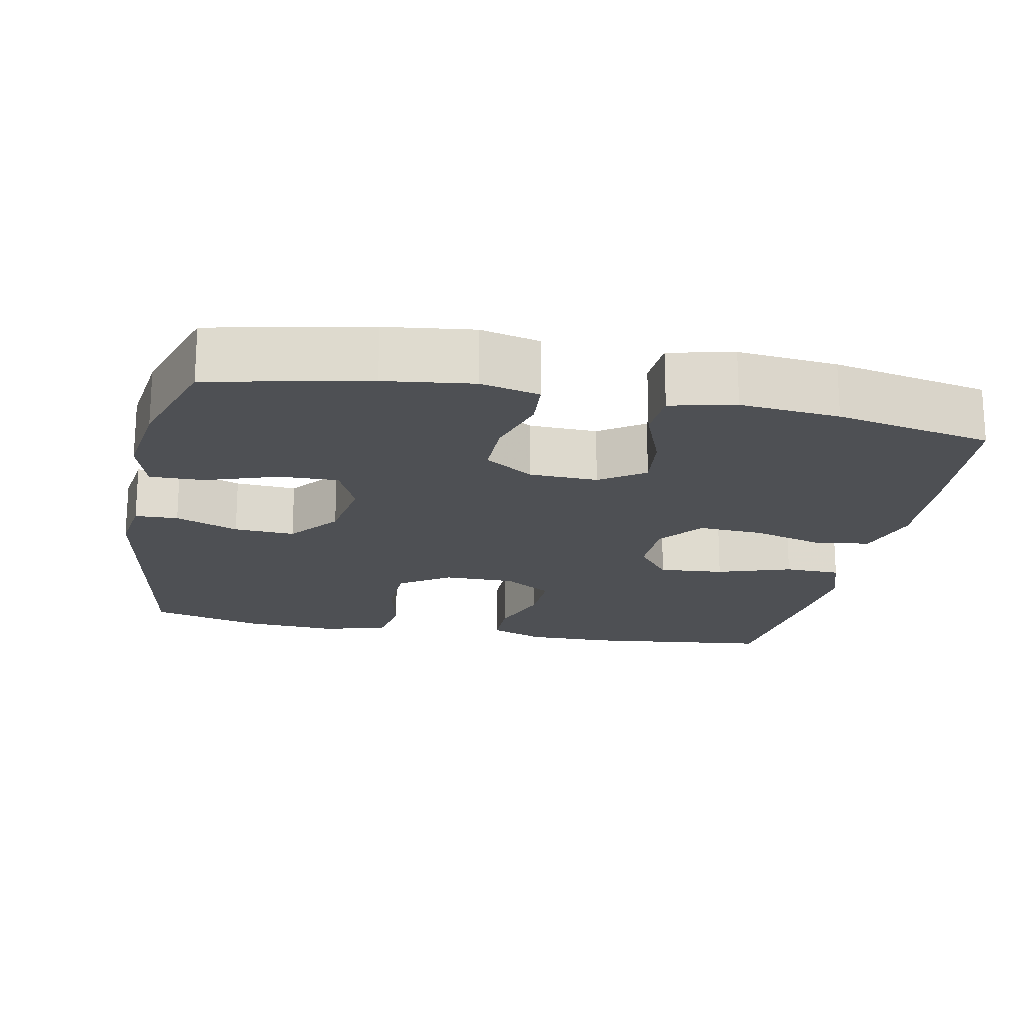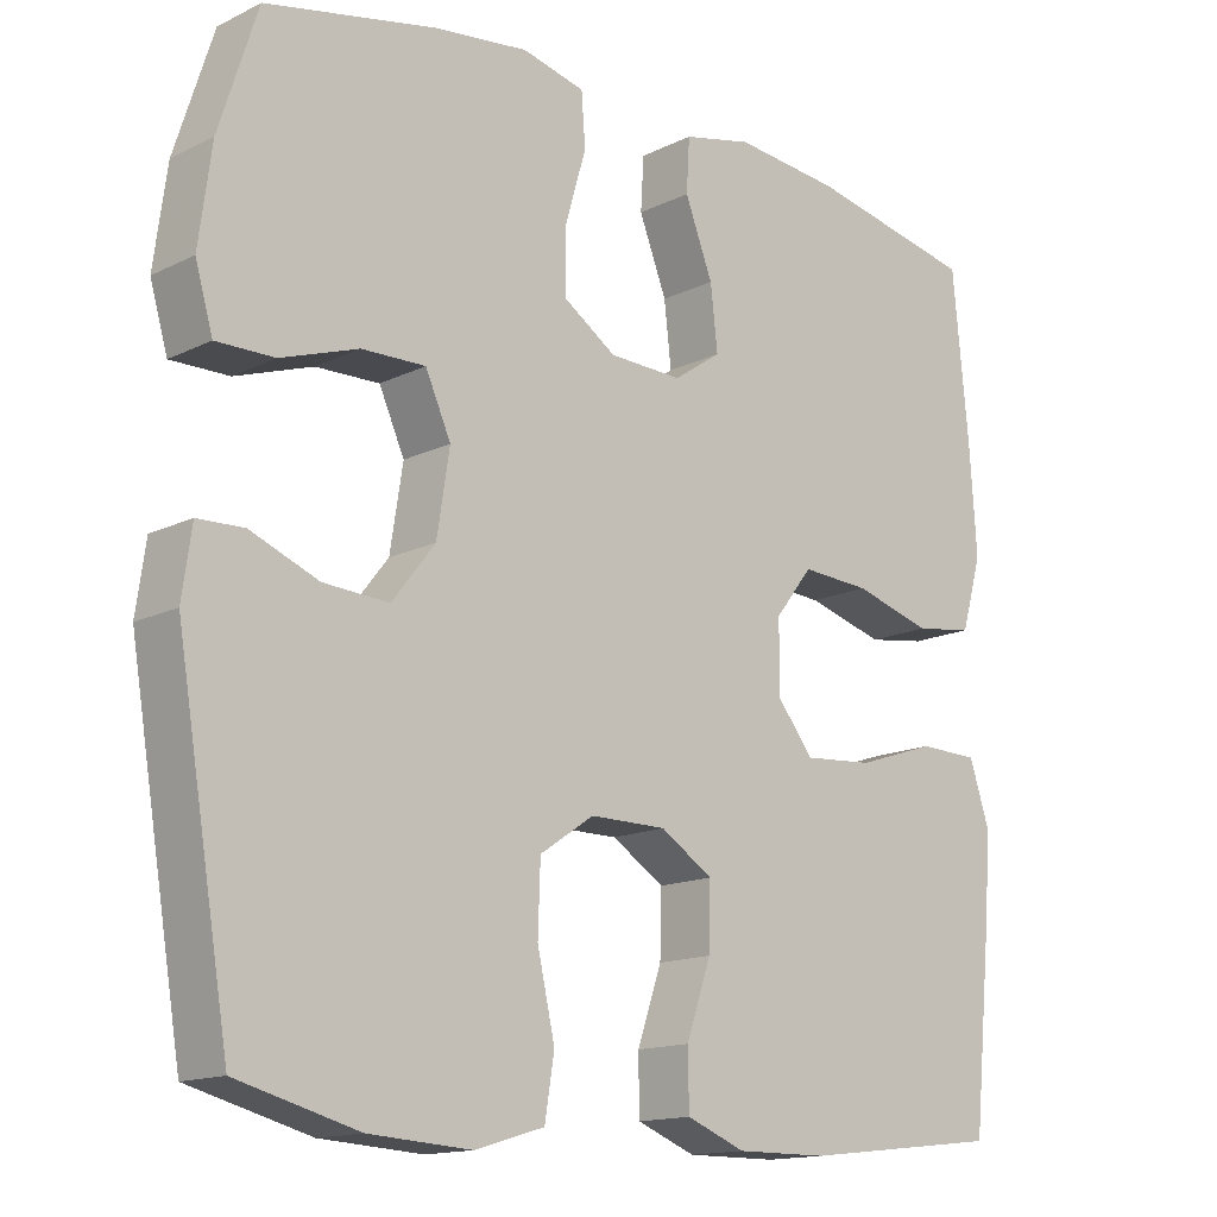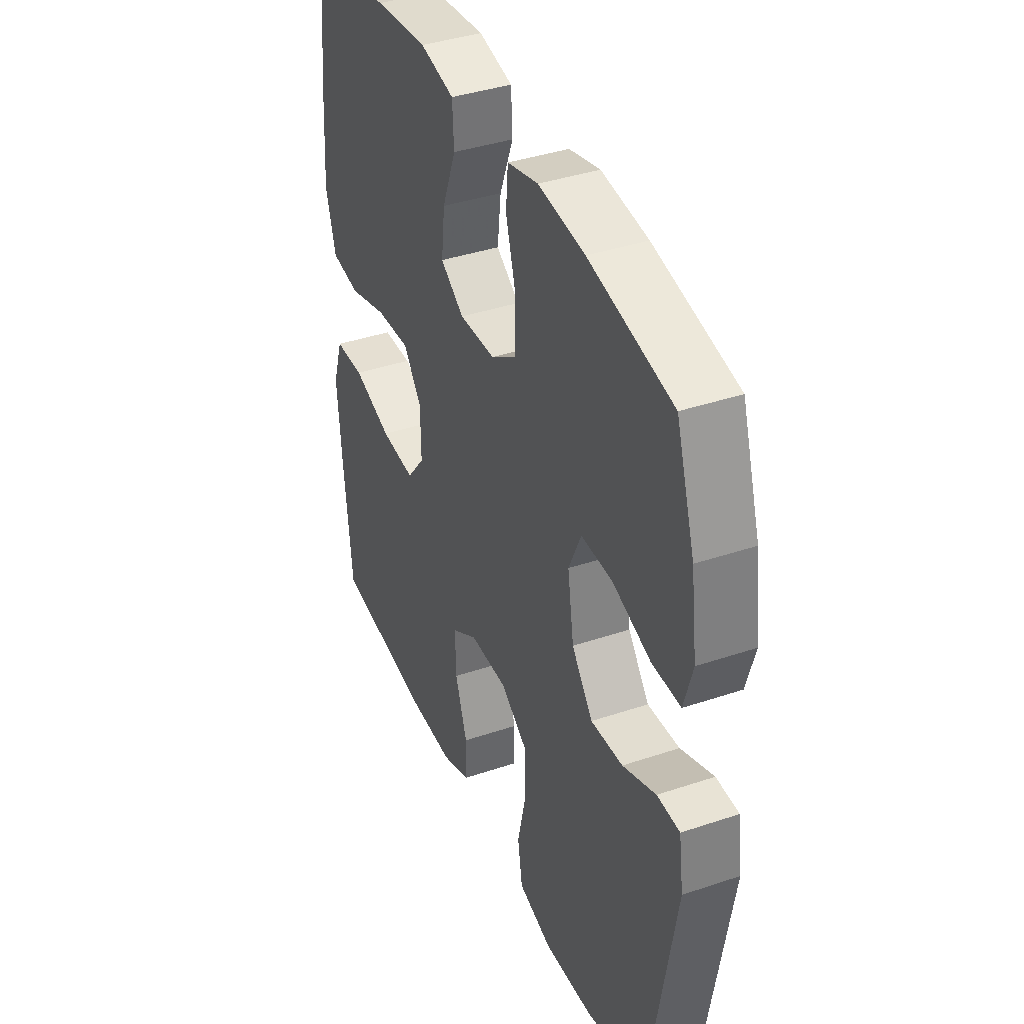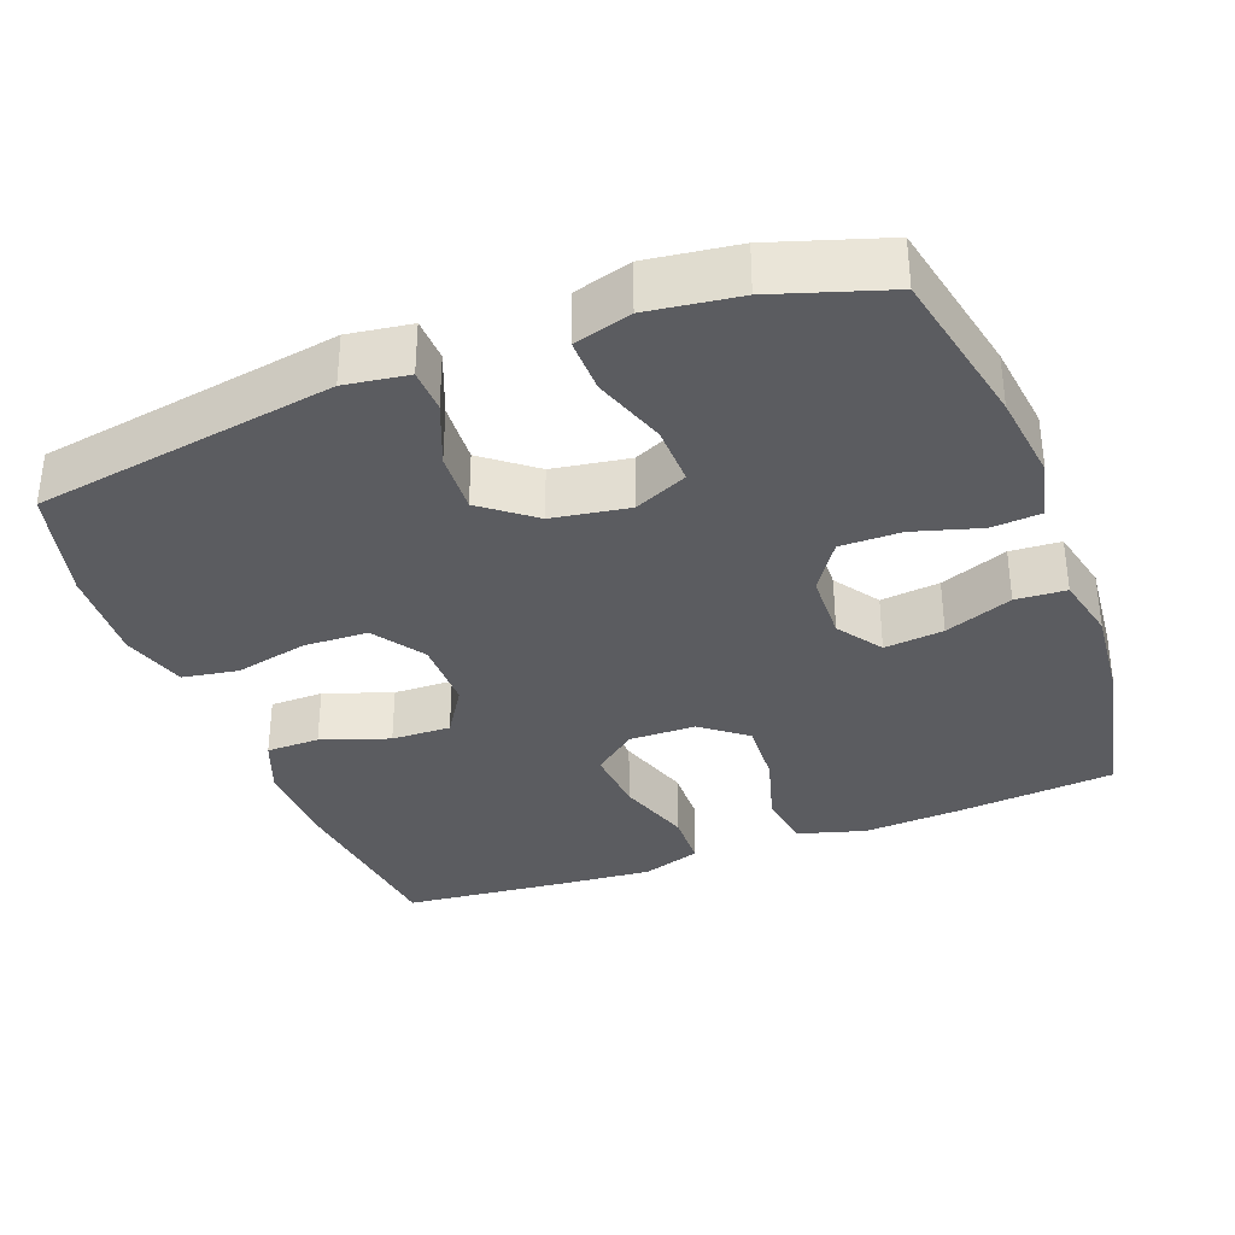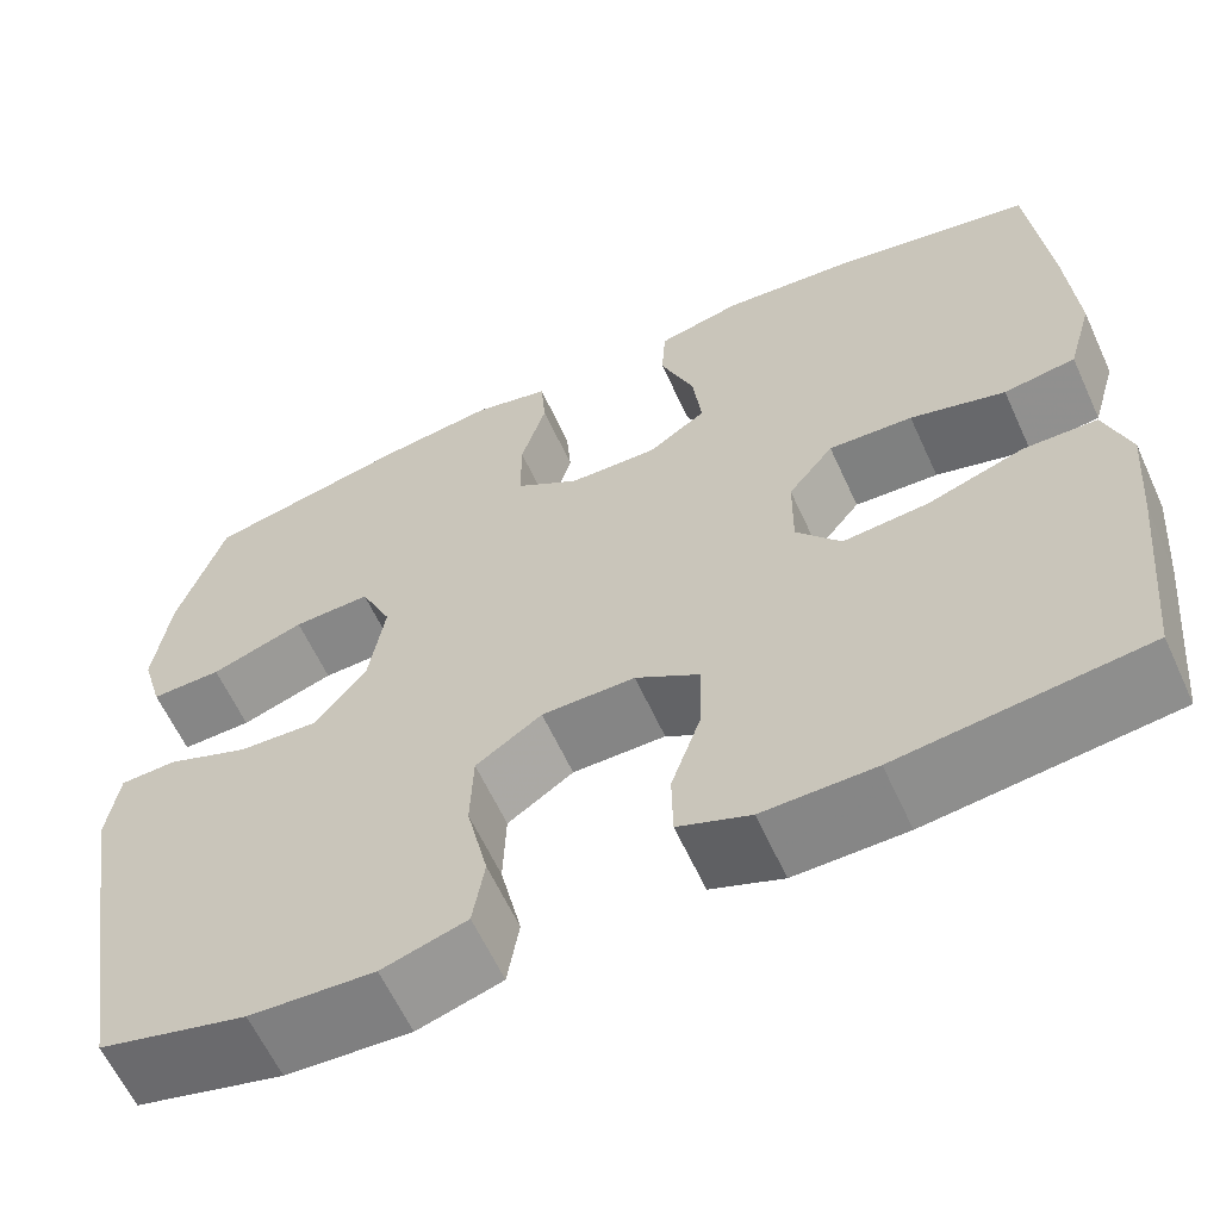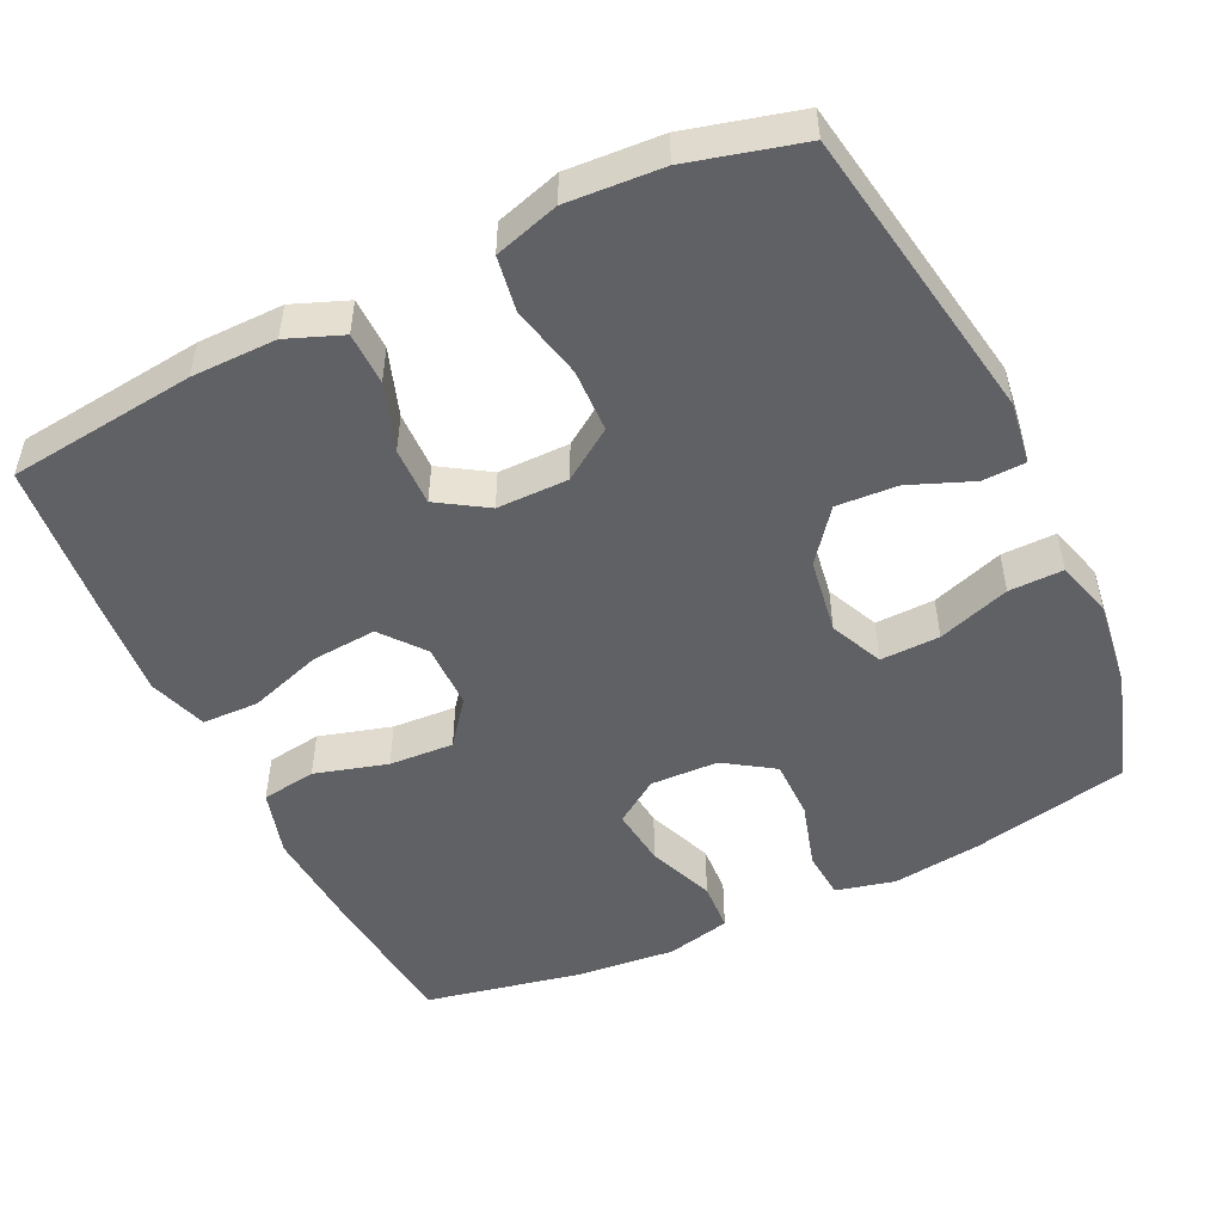
<metadata>
{"format":"obj","ext":"obj","renderer":"f3d","projection":"perspective","resolution":1024,"background":"white","views":[{"elev":-18.9,"azim":-11.3,"up":"+Y"},{"elev":-14.7,"azim":-43.5,"up":"+Z"},{"elev":39.1,"azim":-112.9,"up":"+Z"},{"elev":-34.5,"azim":-69.3,"up":"+Y"},{"elev":-61.7,"azim":24.6,"up":"+Z"},{"elev":-50.2,"azim":-154.4,"up":"+Y"}]}
</metadata>
<code>
v 0.5 0.07 -0.5
v 0.247 0.07 -0.529
v 0.132 0.07 -0.53
v 0.058 0.07 -0.501
v 0.057 0.07 -0.43
v 0.088 0.07 -0.34
v 0.09 0.07 -0.261
v 0.024 0.07 -0.219
v -0.072 0.07 -0.219
v -0.14 0.07 -0.265
v -0.143 0.07 -0.35
v -0.121 0.07 -0.448
v -0.133 0.07 -0.522
v -0.22 0.07 -0.548
v -0.348 0.07 -0.54
v -0.5 0.07 -0.5
v -0.567 0.07 -0.099
v -0.555 0.07 -0.015
v -0.497 0.07 -0.013
v -0.412 0.07 -0.047
v -0.33 0.07 -0.052
v -0.276 0.07 0.017
v -0.26 0.07 0.119
v -0.292 0.07 0.19
v -0.372 0.07 0.188
v -0.469 0.07 0.155
v -0.542 0.07 0.154
v -0.564 0.07 0.23
v -0.548 0.07 0.35
v -0.5 0.07 0.5
v -0.287 0.07 0.545
v -0.168 0.07 0.56
v -0.089 0.07 0.541
v -0.084 0.07 0.476
v -0.11 0.07 0.387
v -0.11 0.07 0.306
v -0.044 0.07 0.262
v 0.048 0.07 0.259
v 0.108 0.07 0.3
v 0.099 0.07 0.379
v 0.064 0.07 0.469
v 0.068 0.07 0.536
v 0.155 0.07 0.556
v 0.289 0.07 0.543
v 0.5 0.07 0.5
v 0.52 0.07 0.293
v 0.529 0.07 0.158
v 0.503 0.07 0.068
v 0.429 0.07 0.057
v 0.331 0.07 0.085
v 0.244 0.07 0.09
v 0.197 0.07 0.03
v 0.196 0.07 -0.058
v 0.242 0.07 -0.116
v 0.33 0.07 -0.109
v 0.43 0.07 -0.076
v 0.506 0.07 -0.078
v 0.532 0.07 -0.157
v 0.522 0.07 -0.279
v 0.5 0 -0.5
v 0.247 0 -0.529
v 0.132 0 -0.53
v 0.058 0 -0.501
v 0.057 0 -0.43
v 0.088 0 -0.34
v 0.09 0 -0.261
v 0.024 0 -0.219
v -0.072 0 -0.219
v -0.14 0 -0.265
v -0.143 0 -0.35
v -0.121 0 -0.448
v -0.133 0 -0.522
v -0.22 0 -0.548
v -0.348 0 -0.54
v -0.5 0 -0.5
v -0.567 0 -0.099
v -0.555 0 -0.015
v -0.497 0 -0.013
v -0.412 0 -0.047
v -0.33 0 -0.052
v -0.276 0 0.017
v -0.26 0 0.119
v -0.292 0 0.19
v -0.372 0 0.188
v -0.469 0 0.155
v -0.542 0 0.154
v -0.564 0 0.23
v -0.548 0 0.35
v -0.5 0 0.5
v -0.287 0 0.545
v -0.168 0 0.56
v -0.089 0 0.541
v -0.084 0 0.476
v -0.11 0 0.387
v -0.11 0 0.306
v -0.044 0 0.262
v 0.048 0 0.259
v 0.108 0 0.3
v 0.099 0 0.379
v 0.064 0 0.469
v 0.068 0 0.536
v 0.155 0 0.556
v 0.289 0 0.543
v 0.5 0 0.5
v 0.52 0 0.293
v 0.529 0 0.158
v 0.503 0 0.068
v 0.429 0 0.057
v 0.331 0 0.085
v 0.244 0 0.09
v 0.197 0 0.03
v 0.196 0 -0.058
v 0.242 0 -0.116
v 0.33 0 -0.109
v 0.43 0 -0.076
v 0.506 0 -0.078
v 0.532 0 -0.157
v 0.522 0 -0.279
f 4 5 6
f 3 4 6
f 2 3 6
f 1 2 6
f 59 1 6
f 58 59 6
f 57 58 6
f 56 57 6
f 55 56 6
f 54 55 6 7
f 53 54 7 8
f 52 53 8 9
f 51 52 9 10
f 48 49 50
f 47 48 50
f 46 47 50
f 45 46 50
f 44 45 50
f 43 44 50
f 42 43 50
f 41 42 50
f 40 41 50
f 39 40 50 51
f 38 39 51 10
f 33 34 35
f 32 33 35
f 31 32 35
f 30 31 35
f 29 30 35
f 28 29 35
f 27 28 35
f 26 27 35
f 25 26 35
f 24 25 35 36
f 23 24 36 37
f 18 19 20
f 17 18 20
f 16 17 20
f 15 16 20
f 14 15 20
f 13 14 20
f 12 13 20
f 11 12 20
f 10 11 20 21
f 37 38 10
f 23 37 10
f 22 23 10
f 10 21 22
f 65 64 63
f 65 63 62
f 65 62 61
f 65 61 60
f 65 60 118
f 65 118 117
f 65 117 116
f 65 116 115
f 65 115 114
f 66 65 114 113
f 67 66 113 112
f 68 67 112 111
f 69 68 111 110
f 109 108 107
f 109 107 106
f 109 106 105
f 109 105 104
f 109 104 103
f 109 103 102
f 109 102 101
f 109 101 100
f 109 100 99
f 110 109 99 98
f 69 110 98 97
f 94 93 92
f 94 92 91
f 94 91 90
f 94 90 89
f 94 89 88
f 94 88 87
f 94 87 86
f 94 86 85
f 94 85 84
f 95 94 84 83
f 96 95 83 82
f 79 78 77
f 79 77 76
f 79 76 75
f 79 75 74
f 79 74 73
f 79 73 72
f 79 72 71
f 79 71 70
f 80 79 70 69
f 69 97 96
f 69 96 82
f 69 82 81
f 81 80 69
f 1 60 61 2
f 2 61 62 3
f 3 62 63 4
f 4 63 64 5
f 5 64 65 6
f 6 65 66 7
f 7 66 67 8
f 8 67 68 9
f 9 68 69 10
f 10 69 70 11
f 11 70 71 12
f 12 71 72 13
f 13 72 73 14
f 14 73 74 15
f 15 74 75 16
f 16 75 76 17
f 17 76 77 18
f 18 77 78 19
f 19 78 79 20
f 20 79 80 21
f 21 80 81 22
f 22 81 82 23
f 23 82 83 24
f 24 83 84 25
f 25 84 85 26
f 26 85 86 27
f 27 86 87 28
f 28 87 88 29
f 29 88 89 30
f 30 89 90 31
f 31 90 91 32
f 32 91 92 33
f 33 92 93 34
f 34 93 94 35
f 35 94 95 36
f 36 95 96 37
f 37 96 97 38
f 38 97 98 39
f 39 98 99 40
f 40 99 100 41
f 41 100 101 42
f 42 101 102 43
f 43 102 103 44
f 44 103 104 45
f 45 104 105 46
f 46 105 106 47
f 47 106 107 48
f 48 107 108 49
f 49 108 109 50
f 50 109 110 51
f 51 110 111 52
f 52 111 112 53
f 53 112 113 54
f 54 113 114 55
f 55 114 115 56
f 56 115 116 57
f 57 116 117 58
f 58 117 118 59
f 59 118 60 1

</code>
